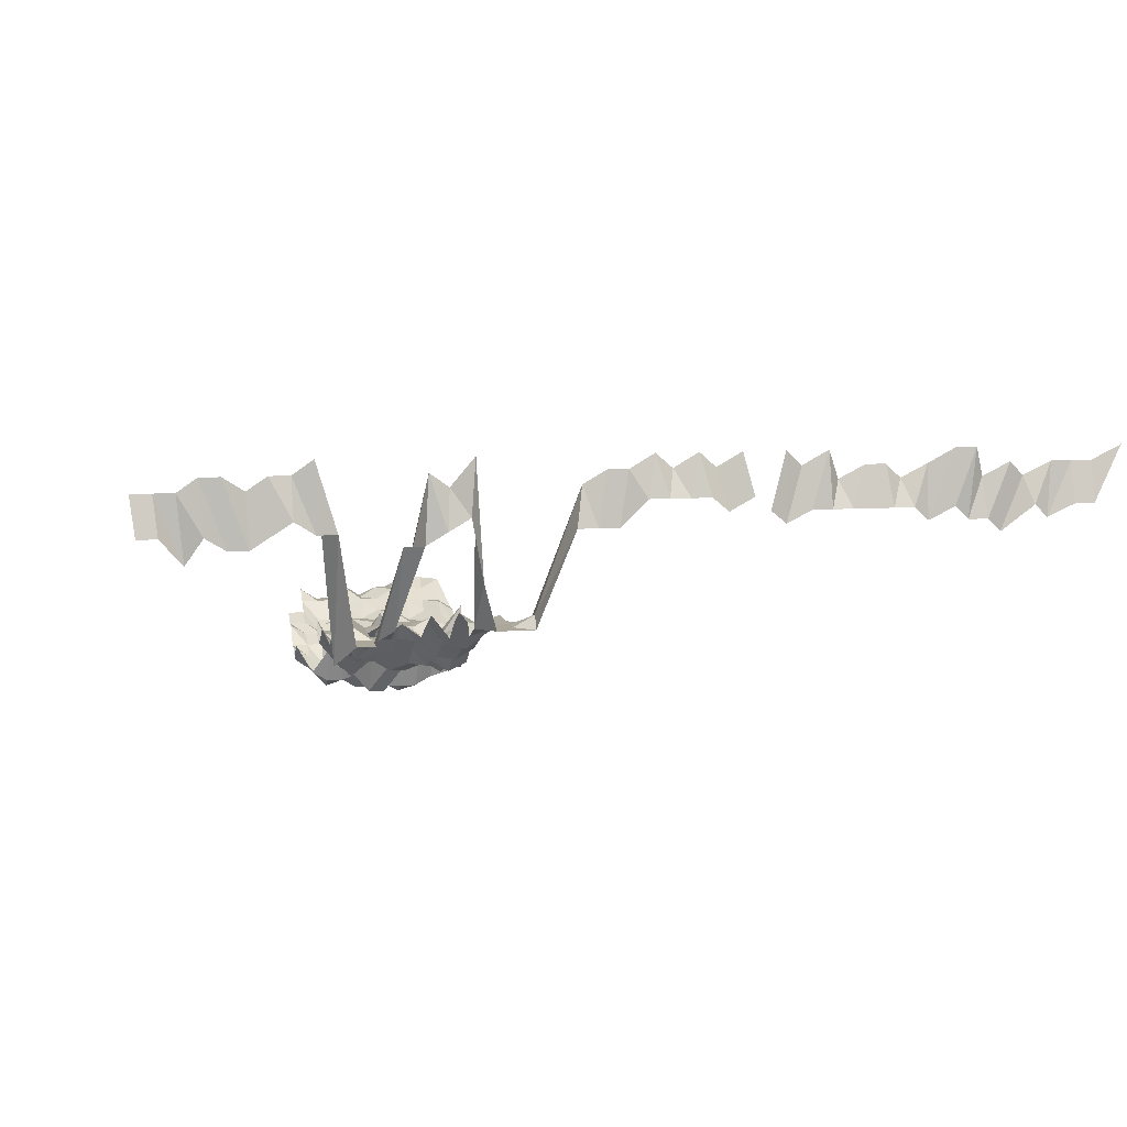
<metadata>
{"format":"obj","ext":"obj","renderer":"f3d","projection":"perspective","resolution":1024,"background":"white","views":[{"elev":8.2,"azim":-11.2,"up":"+Z"}]}
</metadata>
<code>
g default
v 0.1602 0.4525 1.361
v 0.1381 0.4419 1.329
v 0.1188 0.4385 1.319
v 0.1038 0.4525 1.361
v 0.1577 0.4271 1.34
v 0.1392 0.4271 1.34
v 0.1207 0.4271 1.34
v 0.1022 0.4271 1.34
v 0.08435 0.4303 1.35
v 0.1614 0.4181 1.371
v 0.1392 0.4086 1.34
v 0.1197 0.4052 1.329
v 0.1022 0.4086 1.34
v 0.08435 0.4116 1.35
v 0.1589 0.393 1.35
v 0.1403 0.393 1.35
v 0.1197 0.3869 1.329
v 0.1022 0.3901 1.34
v 0.08435 0.393 1.35
v 0.1602 0.3775 1.361
v 0.1403 0.3744 1.35
v 0.1207 0.3717 1.34
v 0.103 0.3744 1.35
v 0.1414 0.3587 1.361
v 0.1207 0.3532 1.34
v 0.103 0.3558 1.35
v 0.1425 0.3425 1.371
v 0.1226 0.34 1.361
v 0.1038 0.34 1.361
v 0.1449 0.329 1.394
v 0.1245 0.3262 1.382
v 0.1054 0.3262 1.382
v 0.0871 0.329 1.394
v 0.06785 0.329 1.394
v 0.1848 0.3122 1.405
v 0.1654 0.3122 1.405
v 0.1449 0.3098 1.394
v 0.1256 0.3098 1.394
v 0.1054 0.3071 1.382
v 0.0871 0.3098 1.394
v 0.06727 0.3071 1.382
v 0.04819 0.3071 1.382
v 0.02936 0.3098 1.394
v 0.2042 0.2929 1.405
v 0.1833 0.2906 1.394
v 0.1641 0.2906 1.394
v 0.1449 0.2906 1.394
v 0.1245 0.2881 1.382
v 0.1054 0.2881 1.382
v 0.08567 0.2858 1.371
v 0.06727 0.2881 1.382
v 0.04819 0.2881 1.382
v 0.0291 0.2881 1.382
v 0.2182 0.2669 1.371
v 0.2009 0.269 1.382
v 0.1818 0.269 1.382
v 0.1627 0.269 1.382
v 0.1425 0.2669 1.371
v 0.1235 0.2669 1.371
v 0.1038 0.265 1.361
v 0.08504 0.265 1.361
v 0.06625 0.265 1.361
v 0.04745 0.265 1.361
v 0.02887 0.2669 1.371
v 0.00994 0.2669 1.371
v 0.2182 0.248 1.371
v 0.2009 0.25 1.382
v 0.1803 0.248 1.371
v 0.1602 0.2462 1.361
v 0.1425 0.248 1.371
v 0.1226 0.2462 1.361
v 0.1038 0.2462 1.361
v 0.08435 0.2442 1.35
v 0.06571 0.2442 1.35
v 0.04707 0.2442 1.35
v 0.02866 0.2462 1.361
v 0.009867 0.2462 1.361
v 0.2166 0.2274 1.361
v 0.1993 0.2291 1.371
v 0.179 0.2274 1.361
v 0.1602 0.2274 1.361
v 0.1414 0.2274 1.361
v 0.1226 0.2274 1.361
v 0.103 0.2256 1.35
v 0.08435 0.2256 1.35
v 0.06571 0.2256 1.35
v 0.04707 0.2256 1.35
v 0.02843 0.2256 1.35
v 0.009867 0.2274 1.361
v 0.2148 0.207 1.35
v 0.1978 0.2087 1.361
v 0.179 0.2087 1.361
v 0.1602 0.2087 1.361
v 0.1414 0.2087 1.361
v 0.1226 0.2087 1.361
v 0.103 0.207 1.35
v 0.08435 0.207 1.35
v 0.06571 0.207 1.35
v 0.04672 0.2055 1.34
v 0.02822 0.2055 1.34
v 0.009715 0.2055 1.34
v 0.2148 0.1884 1.35
v 0.1962 0.1884 1.35
v 0.1803 0.1913 1.371
v 0.1602 0.1899 1.361
v 0.1403 0.1884 1.35
v 0.1226 0.1899 1.361
v 0.103 0.1884 1.35
v 0.08435 0.1884 1.35
v 0.06571 0.1884 1.35
v 0.04599 0.1841 1.319
v 0.02799 0.1855 1.329
v 0.009715 0.187 1.34
v 0.2133 0.1685 1.34
v 0.1948 0.1685 1.34
v 0.1776 0.1698 1.35
v 0.1589 0.1698 1.35
v 0.1392 0.1685 1.34
v 0.1188 0.1659 1.319
v 0.1006 0.1659 1.319
v 0.08179 0.1646 1.309
v 0.06372 0.1646 1.309
v 0.04564 0.1646 1.309
v 0.02778 0.1659 1.319
v 0.009635 0.1671 1.329
v 0.2099 0.1477 1.319
v 0.1917 0.1477 1.319
v 0.1722 0.1466 1.309
v 0.1529 0.1455 1.299
v 0.134 0.1445 1.29
v 0.117 0.1455 1.299
v 0.0991 0.1455 1.299
v 0.08117 0.1455 1.299
v 0.06372 0.1466 1.309
v 0.04529 0.1455 1.299
v 0.02778 0.1477 1.319
v 0.009788 0.1512 1.35
v 0.2099 0.1295 1.319
v 0.1917 0.1295 1.319
v 0.1722 0.1286 1.309
v 0.1529 0.1276 1.299
v 0.135 0.1276 1.299
v 0.117 0.1276 1.299
v 0.0991 0.1276 1.299
v 0.08117 0.1276 1.299
v 0.06372 0.1286 1.309
v 0.04564 0.1286 1.309
v 0.02778 0.1295 1.319
v 0.2115 0.1122 1.329
v 0.1917 0.1114 1.319
v 0.1776 0.114 1.35
v 0.1577 0.1131 1.34
v 0.1392 0.1131 1.34
v 0.1207 0.1131 1.34
v 0.1006 0.1114 1.319
v 0.08242 0.1114 1.319
v 0.06571 0.114 1.35
v 0.04707 0.114 1.35
v 0.1803 0.09685 1.371
v 0.1602 0.09615 1.361
v 0.1403 0.09537 1.35
v 0.1207 0.09466 1.34
v 0.1022 0.09466 1.34
v 0.08304 0.09388 1.329
v 0.06523 0.09466 1.34
v 0.04745 0.09615 1.361
v 0.02936 0.09848 1.394
v 0.2042 0.07989 1.405
v 0.1803 0.07796 1.371
v 0.1602 0.07739 1.361
v 0.1403 0.07676 1.35
v 0.1197 0.07557 1.329
v 0.1022 0.07619 1.34
v 0.08373 0.07619 1.34
v 0.06523 0.07619 1.34
v 0.04745 0.07739 1.361
v 0.02936 0.07927 1.394
v 0.2009 0.05954 1.382
v 0.1803 0.05906 1.371
v 0.1602 0.05863 1.361
v 0.1403 0.05816 1.35
v 0.1207 0.05773 1.34
v 0.1014 0.05726 1.329
v 0.08242 0.05682 1.319
v 0.06469 0.05726 1.329
v 0.04707 0.05816 1.35
v 0.02887 0.05906 1.371
v 0.2009 0.04049 1.382
v 0.179 0.03988 1.361
v 0.1602 0.03988 1.361
v 0.1414 0.03988 1.361
v 0.1207 0.03926 1.34
v 0.1014 0.03894 1.329
v 0.08242 0.03865 1.319
v 0.06523 0.03926 1.34
v 0.04707 0.03955 1.35
v 0.02887 0.04017 1.371
v 0.1993 0.02128 1.371
v 0.1776 0.02095 1.35
v 0.1589 0.02095 1.35
v 0.1414 0.02112 1.361
v 0.1207 0.0208 1.34
v 0.1014 0.02062 1.329
v 0.08304 0.02062 1.329
v 0.06523 0.0208 1.34
v 0.04707 0.02095 1.35
v 0.0291 0.02145 1.382
v 0.1993 0.002382 1.371
v 0.1776 0.002345 1.35
v 0.1602 0.002364 1.361
v 0.1414 0.002364 1.361
v 0.1216 0.002345 1.35
v 0.1006 0.002291 1.319
v 0.08242 0.002291 1.319
v 0.06523 0.002328 1.34
v 0.04707 0.002345 1.35
v 0.02936 0.002422 1.394
v 0.2026 -0.01679 1.394
v 0.179 -0.01639 1.361
v 0.1602 -0.01639 1.361
v 0.1414 -0.01639 1.361
v 0.1216 -0.01626 1.35
v 0.103 -0.01626 1.35
v 0.08504 -0.01639 1.361
v 0.06625 -0.01639 1.361
v 0.0478 -0.01651 1.371
v 0.02936 -0.01679 1.394
v 0.2042 -0.03628 1.405
v 0.1818 -0.03569 1.382
v 0.1602 -0.03515 1.361
v 0.1414 -0.03515 1.361
v 0.1216 -0.03486 1.35
v 0.103 -0.03486 1.35
v 0.08504 -0.03515 1.361
v 0.06625 -0.03515 1.361
v 0.0478 -0.03541 1.371
v 0.02936 -0.036 1.394
v 0.1803 -0.0543 1.371
v 0.1589 -0.05347 1.35
v 0.1414 -0.0539 1.361
v 0.1226 -0.0539 1.361
v 0.1046 -0.0543 1.371
v 0.08635 -0.05474 1.382
v 0.06673 -0.0543 1.371
v 0.0478 -0.0543 1.371
v 0.02936 -0.05521 1.394
v 0.1803 -0.07319 1.371
v 0.1602 -0.07266 1.361
v 0.1414 -0.07266 1.361
v 0.1245 -0.07378 1.382
v 0.1064 -0.07442 1.394
v 0.08635 -0.07378 1.382
v 0.06673 -0.07319 1.371
v 0.04819 -0.07378 1.382
v 0.02936 -0.07442 1.394
v 0.1803 -0.09209 1.371
v 0.1602 -0.09142 1.361
v 0.1425 -0.09209 1.371
v 0.1256 -0.09363 1.394
v 0.1081 -0.09518 1.417
v 0.08779 -0.09437 1.405
v 0.06785 -0.09363 1.394
v 0.04819 -0.09283 1.382
v 0.02936 -0.09363 1.394
v 0.1803 -0.111 1.371
v 0.1602 -0.1102 1.361
v 0.1436 -0.1119 1.382
v 0.1266 -0.1137 1.405
v 0.1081 -0.1147 1.417
v 0.08779 -0.1137 1.405
v 0.06785 -0.1128 1.394
v 0.04819 -0.1119 1.382
v 0.02959 -0.1137 1.405
v 0.1833 -0.1321 1.394
v 0.1627 -0.1309 1.382
v 0.1436 -0.1309 1.382
v 0.1266 -0.1331 1.405
v 0.08779 -0.1331 1.405
v 0.06785 -0.1321 1.394
v 0.04861 -0.1321 1.394
v 0.02959 -0.1331 1.405
v 0.1833 -0.1513 1.394
v 0.1627 -0.15 1.382
v 0.1449 -0.1513 1.394
v 0.1277 -0.1538 1.417
v 0.08923 -0.155 1.428
v 0.06839 -0.1525 1.405
v 0.04861 -0.1513 1.394
v 0.03007 -0.155 1.428
v 0.1848 -0.1718 1.405
v 0.1641 -0.1705 1.394
v 0.146 -0.1718 1.405
v 0.1287 -0.1746 1.428
v 0.09073 -0.1776 1.452
v 0.06839 -0.1718 1.405
v 0.04861 -0.1705 1.394
v 0.02984 -0.1733 1.417
v 0.1864 -0.1928 1.417
v 0.1654 -0.1912 1.405
v 0.146 -0.1912 1.405
v 0.1297 -0.1959 1.44
v 0.06897 -0.1928 1.417
v 0.04861 -0.1897 1.394
v 0.03058 -0.1976 1.452
v 0.1654 -0.2105 1.405
v 0.1472 -0.2123 1.417
v 0.07009 -0.2158 1.44
v 0.04941 -0.2123 1.417
v 0.03058 -0.2176 1.452
v 0.1878 -0.2337 1.428
v 0.1681 -0.2337 1.428
v 0.1496 -0.2356 1.44
v 0.07068 -0.2376 1.452
v 0.04941 -0.2319 1.417
v 0.03058 -0.2376 1.452
v 0.01044 -0.2356 1.44
v 0.1894 -0.2555 1.44
v 0.1695 -0.2555 1.44
v 0.1509 -0.2576 1.452
v 0.07009 -0.2555 1.44
v 0.05021 -0.2555 1.44
v 0.03058 -0.2576 1.452
v 0.191 -0.2776 1.452
v 0.1695 -0.2753 1.44
v 0.1509 -0.2776 1.452
v 0.07009 -0.2753 1.44
v 0.05021 -0.2753 1.44
v 0.03058 -0.2776 1.452
v 0.191 -0.2976 1.452
v 0.1695 -0.2952 1.44
v 0.1509 -0.2976 1.452
v 0.07068 -0.2976 1.452
v 0.05021 -0.2952 1.44
v 0.03058 -0.2976 1.452
v 0.191 -0.3176 1.452
v 0.1695 -0.315 1.44
v 0.1509 -0.3176 1.452
v 0.05021 -0.315 1.44
v 0.03058 -0.3176 1.452
v 0.211 -0.3377 1.452
v 0.191 -0.3377 1.452
v 0.1709 -0.3377 1.452
v 0.1496 -0.3349 1.44
v 0.07009 -0.3349 1.44
v 0.05021 -0.3349 1.44
v 0.03032 -0.3349 1.44
v 0.8226 -0.4018 1.631
v 0.7922 -0.3978 1.615
v 0.7699 -0.3978 1.615
v 0.7476 -0.3978 1.615
v 0.7186 -0.3941 1.6
v 0.703 -0.3978 1.615
v 0.6744 -0.3941 1.6
v 0.665 -0.4018 1.631
v 0.6424 -0.4018 1.631
v 0.6138 -0.3978 1.615
v 0.586 -0.3941 1.6
v 0.5692 -0.3978 1.615
v 0.5469 -0.3978 1.615
v 0.5198 -0.3941 1.6
v 0.5073 -0.4018 1.631
v 0.48 -0.3978 1.615
v 0.4623 -0.4018 1.631
v 0.4172 -0.4018 1.631
v 0.3908 -0.3978 1.615
v 0.3722 -0.4018 1.631
v 0.3462 -0.3978 1.615
v 0.3271 -0.4018 1.631
v 0.3016 -0.3978 1.615
v 0.2793 -0.3978 1.615
v 0.2546 -0.3941 1.6
v 0.2129 -0.3609 1.465
v 0.191 -0.3577 1.452
v 0.1709 -0.3577 1.452
v 0.1509 -0.3577 1.452
v 0.147 -0.4018 1.631
v 0.1221 -0.3941 1.6
v 0.1009 -0.3978 1.615
v 0.07068 -0.3577 1.452
v 0.05021 -0.3547 1.44
v 0.03032 -0.3547 1.44
v 0.01027 -0.349 1.417
v -0.0107 -0.4018 1.631
v -0.03289 -0.3978 1.615
v -0.05519 -0.3978 1.615
v -0.07677 -0.3941 1.6
v -0.09979 -0.3978 1.615
v -0.1221 -0.3978 1.615
v -0.1431 -0.3941 1.6
v -0.1651 -0.3941 1.6
v -0.1872 -0.3941 1.6
v 0.7923 -0.4086 1.571
v 0.7707 -0.4086 1.571
v 0.7423 -0.405 1.557
v 0.7273 -0.4086 1.571
v 0.693 -0.4013 1.543
v 0.6778 -0.405 1.557
v 0.6563 -0.405 1.557
v 0.6405 -0.4086 1.571
v 0.6133 -0.405 1.557
v 0.5971 -0.4086 1.571
v 0.5754 -0.4086 1.571
v 0.5537 -0.4086 1.571
v 0.532 -0.4086 1.571
v 0.5103 -0.4086 1.571
v 0.4886 -0.4086 1.571
v 0.4628 -0.405 1.557
v 0.4453 -0.4086 1.571
v 0.4276 -0.4125 1.586
v 0.4019 -0.4086 1.571
v 0.3838 -0.4125 1.586
v 0.3619 -0.4125 1.586
v 0.34 -0.4125 1.586
v 0.3181 -0.4125 1.586
v 0.2908 -0.405 1.557
v 0.2693 -0.405 1.557
v 0.2478 -0.405 1.557
v 0.211 -0.3777 1.452
v 0.191 -0.3777 1.452
v 0.1709 -0.3777 1.452
v 0.1562 -0.3909 1.503
v 0.1415 -0.4086 1.571
v 0.1188 -0.405 1.557
v 0.09641 -0.4013 1.543
v 0.07511 -0.4013 1.543
v 0.05021 -0.3746 1.44
v 0.03032 -0.3746 1.44
v 0.01129 -0.405 1.557
v -0.01021 -0.405 1.557
v -0.032 -0.4086 1.571
v -0.05321 -0.405 1.557
v -0.07404 -0.4013 1.543
v -0.09535 -0.4013 1.543
v -0.1177 -0.405 1.557
v -0.1367 -0.3977 1.529
v -0.1607 -0.405 1.557
v -0.1822 -0.405 1.557
g save_OBJ_Seq_Mesh1
f 1 5 2
f 6 2 5
f 2 6 3
f 7 3 6
f 3 7 4
f 8 4 7
f 5 10 6
f 11 6 10
f 6 11 7
f 12 7 11
f 7 12 8
f 13 8 12
f 8 13 9
f 14 9 13
f 10 15 11
f 16 11 15
f 11 16 12
f 17 12 16
f 12 17 13
f 18 13 17
f 13 18 14
f 19 14 18
f 15 20 16
f 21 16 20
f 16 21 17
f 22 17 21
f 17 22 18
f 23 18 22
f 18 23 19
f 21 24 22
f 25 22 24
f 22 25 23
f 26 23 25
f 24 27 25
f 28 25 27
f 25 28 26
f 29 26 28
f 27 30 28
f 31 28 30
f 28 31 29
f 32 29 31
f 37 30 36
f 30 37 31
f 38 31 37
f 31 38 32
f 39 32 38
f 32 39 33
f 40 33 39
f 33 40 34
f 41 34 40
f 45 35 44
f 35 45 36
f 46 36 45
f 36 46 37
f 47 37 46
f 37 47 38
f 48 38 47
f 38 48 39
f 49 39 48
f 39 49 40
f 50 40 49
f 40 50 41
f 51 41 50
f 41 51 42
f 52 42 51
f 42 52 43
f 53 43 52
f 55 44 54
f 44 55 45
f 56 45 55
f 45 56 46
f 57 46 56
f 46 57 47
f 58 47 57
f 47 58 48
f 59 48 58
f 48 59 49
f 60 49 59
f 49 60 50
f 61 50 60
f 50 61 51
f 62 51 61
f 51 62 52
f 63 52 62
f 52 63 53
f 64 53 63
f 54 66 55
f 67 55 66
f 55 67 56
f 68 56 67
f 56 68 57
f 69 57 68
f 57 69 58
f 70 58 69
f 58 70 59
f 71 59 70
f 59 71 60
f 72 60 71
f 60 72 61
f 73 61 72
f 61 73 62
f 74 62 73
f 62 74 63
f 75 63 74
f 63 75 64
f 76 64 75
f 64 76 65
f 77 65 76
f 66 78 67
f 79 67 78
f 67 79 68
f 80 68 79
f 68 80 69
f 81 69 80
f 69 81 70
f 82 70 81
f 70 82 71
f 83 71 82
f 71 83 72
f 84 72 83
f 72 84 73
f 85 73 84
f 73 85 74
f 86 74 85
f 74 86 75
f 87 75 86
f 75 87 76
f 88 76 87
f 76 88 77
f 89 77 88
f 78 90 79
f 91 79 90
f 79 91 80
f 92 80 91
f 80 92 81
f 93 81 92
f 81 93 82
f 94 82 93
f 82 94 83
f 95 83 94
f 83 95 84
f 96 84 95
f 84 96 85
f 97 85 96
f 85 97 86
f 98 86 97
f 86 98 87
f 99 87 98
f 87 99 88
f 100 88 99
f 88 100 89
f 101 89 100
f 90 102 91
f 103 91 102
f 91 103 92
f 104 92 103
f 92 104 93
f 105 93 104
f 93 105 94
f 106 94 105
f 94 106 95
f 107 95 106
f 95 107 96
f 108 96 107
f 96 108 97
f 109 97 108
f 97 109 98
f 110 98 109
f 98 110 99
f 111 99 110
f 99 111 100
f 112 100 111
f 100 112 101
f 113 101 112
f 102 114 103
f 115 103 114
f 103 115 104
f 116 104 115
f 104 116 105
f 117 105 116
f 105 117 106
f 118 106 117
f 106 118 107
f 119 107 118
f 107 119 108
f 120 108 119
f 108 120 109
f 121 109 120
f 109 121 110
f 122 110 121
f 110 122 111
f 123 111 122
f 111 123 112
f 124 112 123
f 112 124 113
f 125 113 124
f 114 126 115
f 127 115 126
f 115 127 116
f 128 116 127
f 116 128 117
f 129 117 128
f 117 129 118
f 130 118 129
f 118 130 119
f 131 119 130
f 119 131 120
f 132 120 131
f 120 132 121
f 133 121 132
f 121 133 122
f 134 122 133
f 122 134 123
f 135 123 134
f 123 135 124
f 136 124 135
f 124 136 125
f 137 125 136
f 126 138 127
f 139 127 138
f 127 139 128
f 140 128 139
f 128 140 129
f 141 129 140
f 129 141 130
f 142 130 141
f 130 142 131
f 143 131 142
f 131 143 132
f 144 132 143
f 132 144 133
f 145 133 144
f 133 145 134
f 146 134 145
f 134 146 135
f 147 135 146
f 135 147 136
f 148 136 147
f 136 148 137
f 138 149 139
f 150 139 149
f 139 150 140
f 151 140 150
f 140 151 141
f 152 141 151
f 141 152 142
f 153 142 152
f 142 153 143
f 154 143 153
f 143 154 144
f 155 144 154
f 144 155 145
f 156 145 155
f 145 156 146
f 157 146 156
f 146 157 147
f 158 147 157
f 147 158 148
f 151 159 152
f 160 152 159
f 152 160 153
f 161 153 160
f 153 161 154
f 162 154 161
f 154 162 155
f 163 155 162
f 155 163 156
f 164 156 163
f 156 164 157
f 165 157 164
f 157 165 158
f 166 158 165
f 169 159 168
f 159 169 160
f 170 160 169
f 160 170 161
f 171 161 170
f 161 171 162
f 172 162 171
f 162 172 163
f 173 163 172
f 163 173 164
f 174 164 173
f 164 174 165
f 175 165 174
f 165 175 166
f 176 166 175
f 166 176 167
f 177 167 176
f 168 178 169
f 179 169 178
f 169 179 170
f 180 170 179
f 170 180 171
f 181 171 180
f 171 181 172
f 182 172 181
f 172 182 173
f 183 173 182
f 173 183 174
f 184 174 183
f 174 184 175
f 185 175 184
f 175 185 176
f 186 176 185
f 176 186 177
f 187 177 186
f 178 188 179
f 189 179 188
f 179 189 180
f 190 180 189
f 180 190 181
f 191 181 190
f 181 191 182
f 192 182 191
f 182 192 183
f 193 183 192
f 183 193 184
f 194 184 193
f 184 194 185
f 195 185 194
f 185 195 186
f 196 186 195
f 186 196 187
f 197 187 196
f 188 198 189
f 199 189 198
f 189 199 190
f 200 190 199
f 190 200 191
f 201 191 200
f 191 201 192
f 202 192 201
f 192 202 193
f 203 193 202
f 193 203 194
f 204 194 203
f 194 204 195
f 205 195 204
f 195 205 196
f 206 196 205
f 196 206 197
f 207 197 206
f 198 208 199
f 209 199 208
f 199 209 200
f 210 200 209
f 200 210 201
f 211 201 210
f 201 211 202
f 212 202 211
f 202 212 203
f 213 203 212
f 203 213 204
f 214 204 213
f 204 214 205
f 215 205 214
f 205 215 206
f 216 206 215
f 206 216 207
f 217 207 216
f 208 218 209
f 219 209 218
f 209 219 210
f 220 210 219
f 210 220 211
f 221 211 220
f 211 221 212
f 222 212 221
f 212 222 213
f 223 213 222
f 213 223 214
f 224 214 223
f 214 224 215
f 225 215 224
f 215 225 216
f 226 216 225
f 216 226 217
f 227 217 226
f 218 228 219
f 229 219 228
f 219 229 220
f 230 220 229
f 220 230 221
f 231 221 230
f 221 231 222
f 232 222 231
f 222 232 223
f 233 223 232
f 223 233 224
f 234 224 233
f 224 234 225
f 235 225 234
f 225 235 226
f 236 226 235
f 226 236 227
f 237 227 236
f 229 238 230
f 239 230 238
f 230 239 231
f 240 231 239
f 231 240 232
f 241 232 240
f 232 241 233
f 242 233 241
f 233 242 234
f 243 234 242
f 234 243 235
f 244 235 243
f 235 244 236
f 245 236 244
f 236 245 237
f 246 237 245
f 238 247 239
f 248 239 247
f 239 248 240
f 249 240 248
f 240 249 241
f 250 241 249
f 241 250 242
f 251 242 250
f 242 251 243
f 252 243 251
f 243 252 244
f 253 244 252
f 244 253 245
f 254 245 253
f 245 254 246
f 255 246 254
f 247 256 248
f 257 248 256
f 248 257 249
f 258 249 257
f 249 258 250
f 259 250 258
f 250 259 251
f 260 251 259
f 251 260 252
f 261 252 260
f 252 261 253
f 262 253 261
f 253 262 254
f 263 254 262
f 254 263 255
f 264 255 263
f 256 265 257
f 266 257 265
f 257 266 258
f 267 258 266
f 258 267 259
f 268 259 267
f 259 268 260
f 269 260 268
f 260 269 261
f 270 261 269
f 261 270 262
f 271 262 270
f 262 271 263
f 272 263 271
f 263 272 264
f 273 264 272
f 265 274 266
f 275 266 274
f 266 275 267
f 276 267 275
f 267 276 268
f 277 268 276
f 268 277 269
f 270 278 271
f 279 271 278
f 271 279 272
f 280 272 279
f 272 280 273
f 281 273 280
f 274 282 275
f 283 275 282
f 275 283 276
f 284 276 283
f 276 284 277
f 285 277 284
f 278 286 279
f 287 279 286
f 279 287 280
f 288 280 287
f 280 288 281
f 289 281 288
f 282 290 283
f 291 283 290
f 283 291 284
f 292 284 291
f 284 292 285
f 293 285 292
f 286 294 287
f 295 287 294
f 287 295 288
f 296 288 295
f 288 296 289
f 297 289 296
f 290 298 291
f 299 291 298
f 291 299 292
f 300 292 299
f 292 300 293
f 301 293 300
f 295 302 296
f 303 296 302
f 296 303 297
f 304 297 303
f 299 305 300
f 306 300 305
f 300 306 301
f 302 307 303
f 308 303 307
f 303 308 304
f 309 304 308
f 311 305 310
f 305 311 306
f 312 306 311
f 307 313 308
f 314 308 313
f 308 314 309
f 315 309 314
f 310 317 311
f 318 311 317
f 311 318 312
f 319 312 318
f 313 320 314
f 321 314 320
f 314 321 315
f 322 315 321
f 315 322 316
f 317 323 318
f 324 318 323
f 318 324 319
f 325 319 324
f 320 326 321
f 327 321 326
f 321 327 322
f 328 322 327
f 323 329 324
f 330 324 329
f 324 330 325
f 331 325 330
f 326 332 327
f 333 327 332
f 327 333 328
f 334 328 333
f 329 335 330
f 336 330 335
f 330 336 331
f 337 331 336
f 333 338 334
f 339 334 338
f 341 335 340
f 335 341 336
f 342 336 341
f 336 342 337
f 343 337 342
f 345 338 344
f 338 345 339
f 346 339 345
f 372 340 371
f 340 372 341
f 373 341 372
f 341 373 342
f 374 342 373
f 342 374 343
f 375 343 374
f 379 344 378
f 344 379 345
f 380 345 379
f 345 380 346
f 381 346 380
f 347 392 348
f 393 348 392
f 348 393 349
f 394 349 393
f 349 394 350
f 395 350 394
f 350 395 351
f 396 351 395
f 351 396 352
f 397 352 396
f 352 397 353
f 398 353 397
f 353 398 354
f 399 354 398
f 354 399 355
f 400 355 399
f 355 400 356
f 401 356 400
f 356 401 357
f 402 357 401
f 357 402 358
f 403 358 402
f 358 403 359
f 404 359 403
f 359 404 360
f 405 360 404
f 360 405 361
f 406 361 405
f 361 406 362
f 407 362 406
f 362 407 363
f 408 363 407
f 410 364 409
f 364 410 365
f 411 365 410
f 365 411 366
f 412 366 411
f 366 412 367
f 413 367 412
f 367 413 368
f 414 368 413
f 368 414 369
f 415 369 414
f 369 415 370
f 416 370 415
f 370 416 371
f 417 371 416
f 371 417 372
f 418 372 417
f 372 418 373
f 419 373 418
f 373 419 374
f 420 374 419
f 374 420 375
f 421 375 420
f 375 421 376
f 422 376 421
f 376 422 377
f 423 377 422
f 377 423 378
f 424 378 423
f 378 424 379
f 425 379 424
f 379 425 380
f 426 380 425
f 380 426 381
f 427 381 426
f 381 427 382
f 428 382 427
f 382 428 383
f 429 383 428
f 383 429 384
f 430 384 429
f 384 430 385
f 431 385 430
f 385 431 386
f 432 386 431
f 386 432 387
f 433 387 432
f 387 433 388
f 434 388 433
f 388 434 389
f 435 389 434
f 389 435 390
f 436 390 435
f 390 436 391
f 437 391 436

</code>
